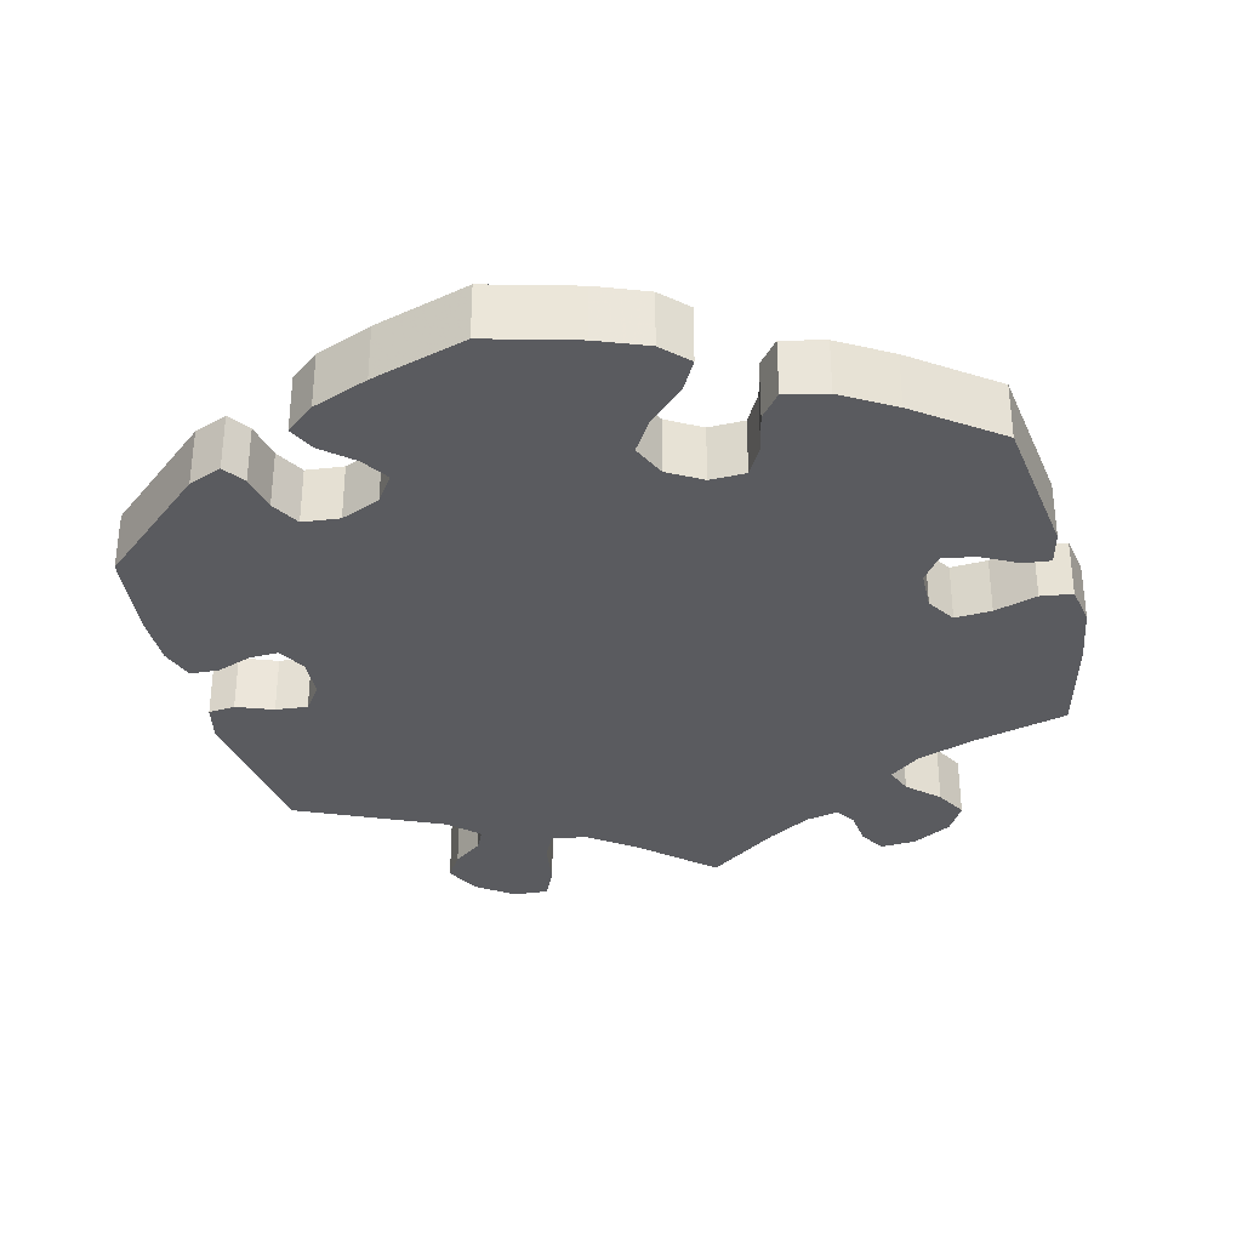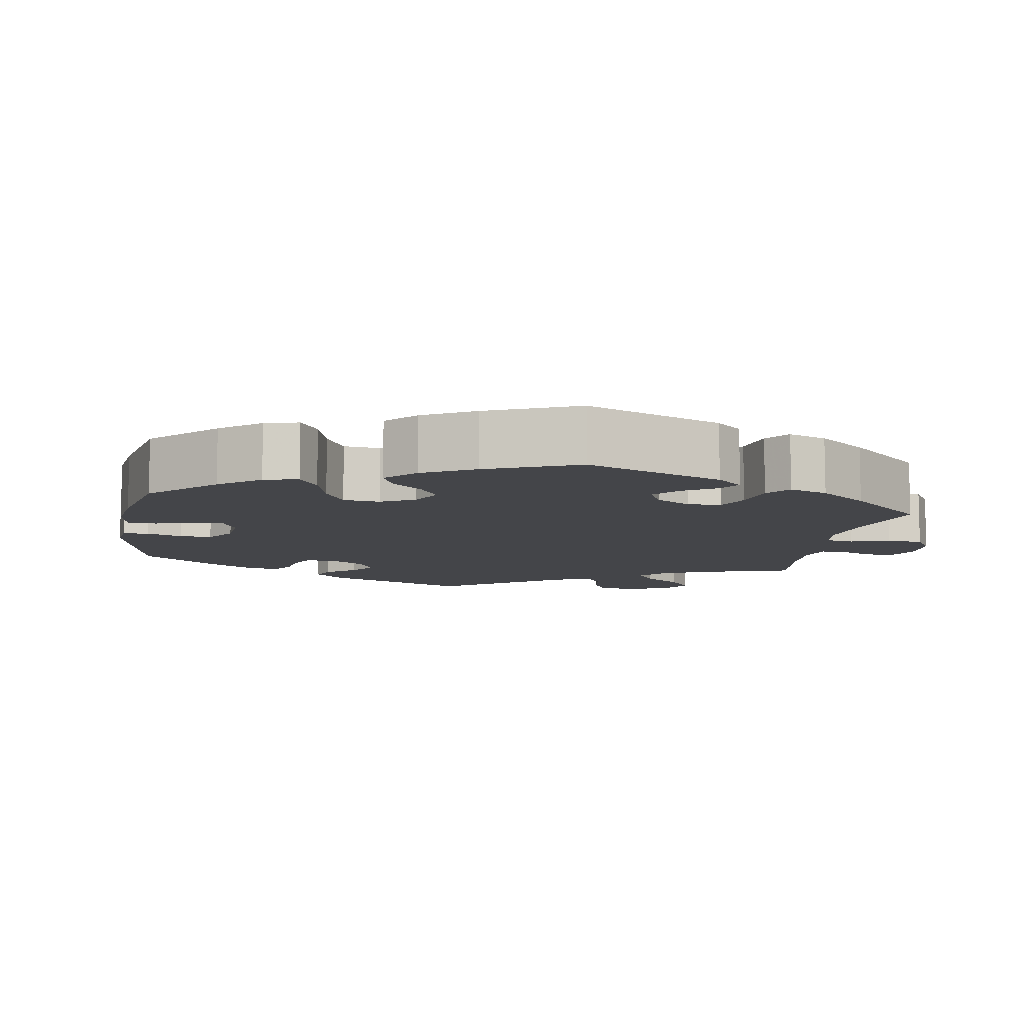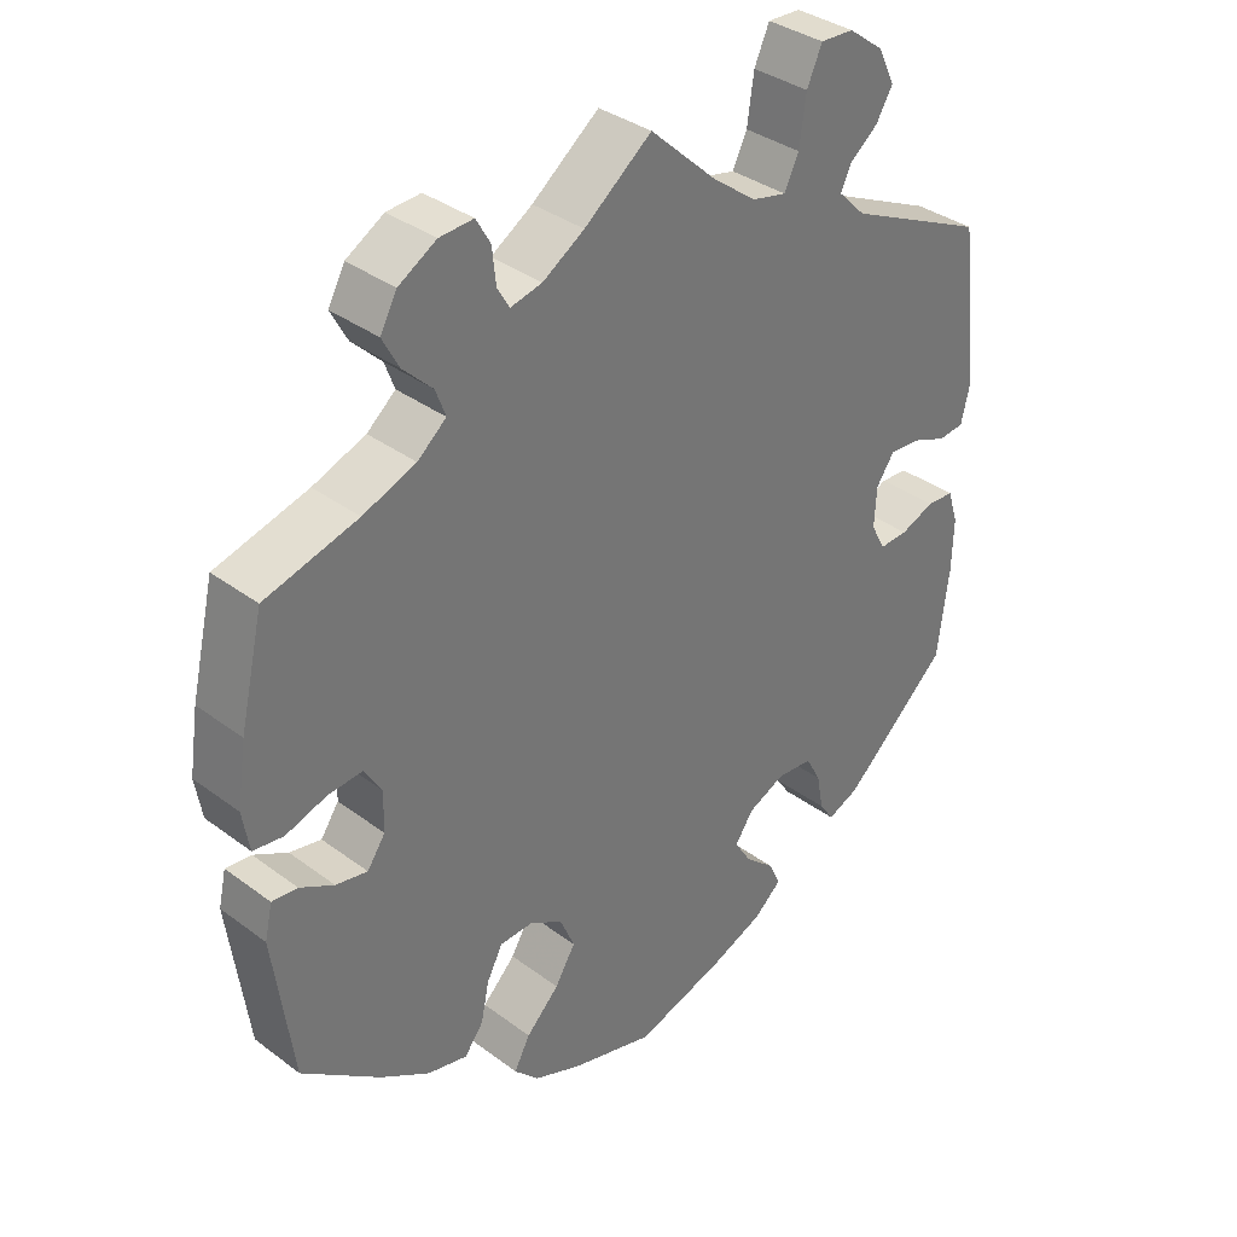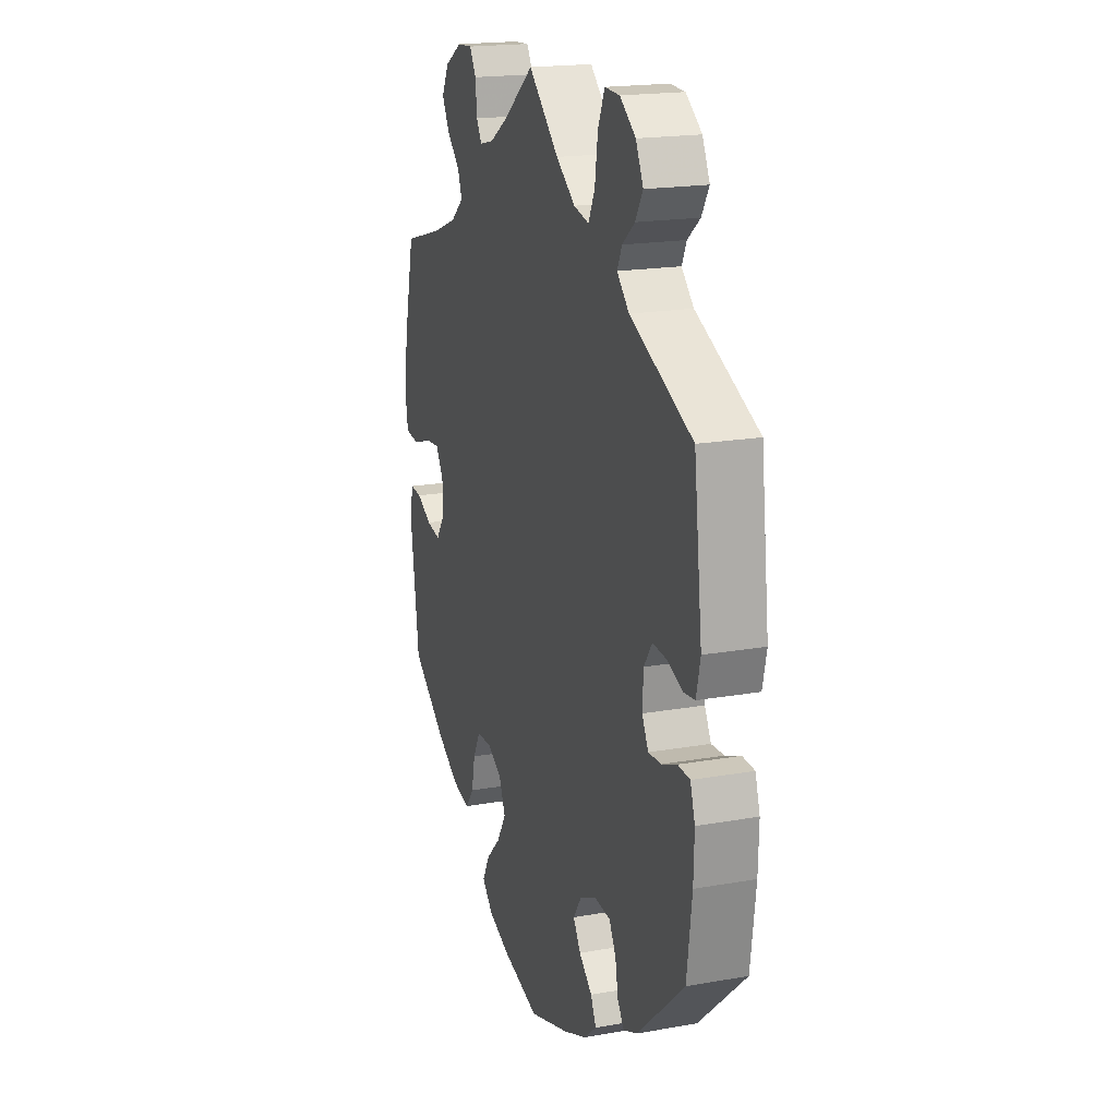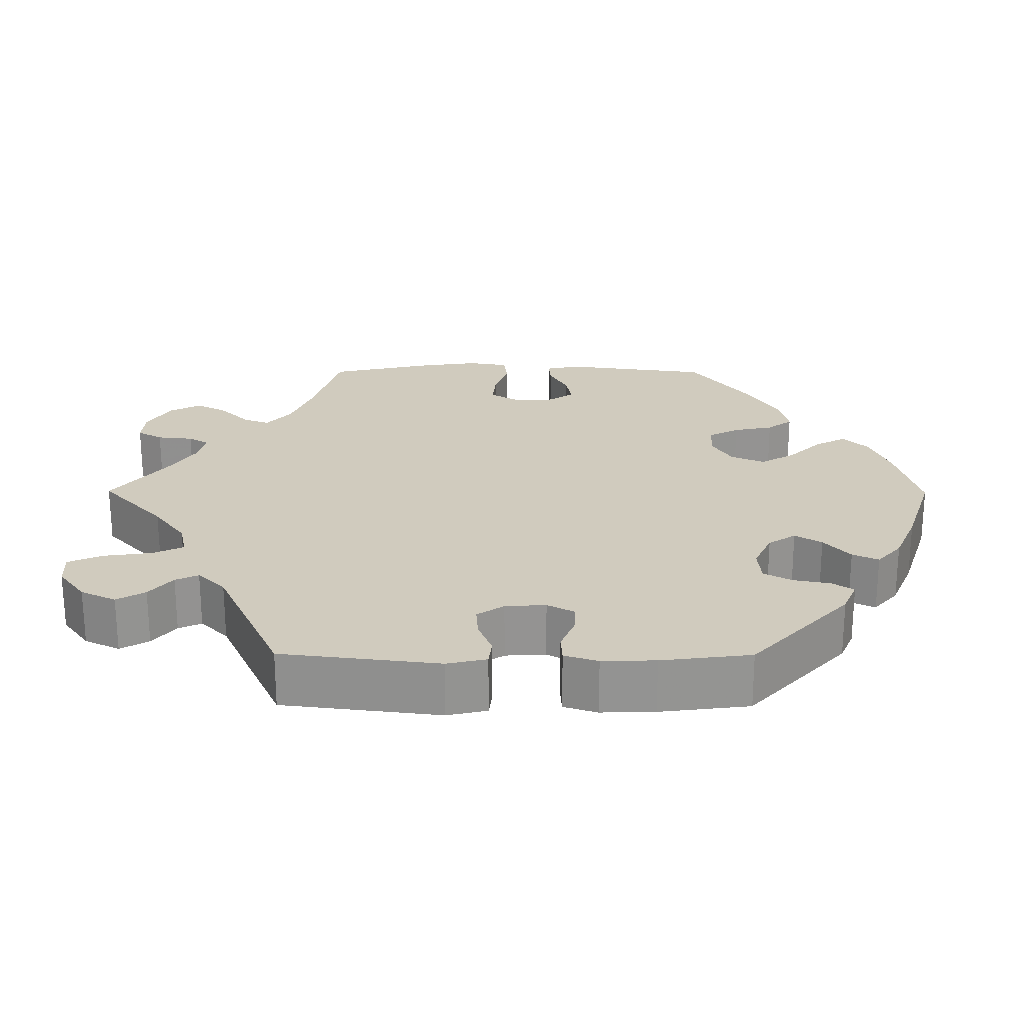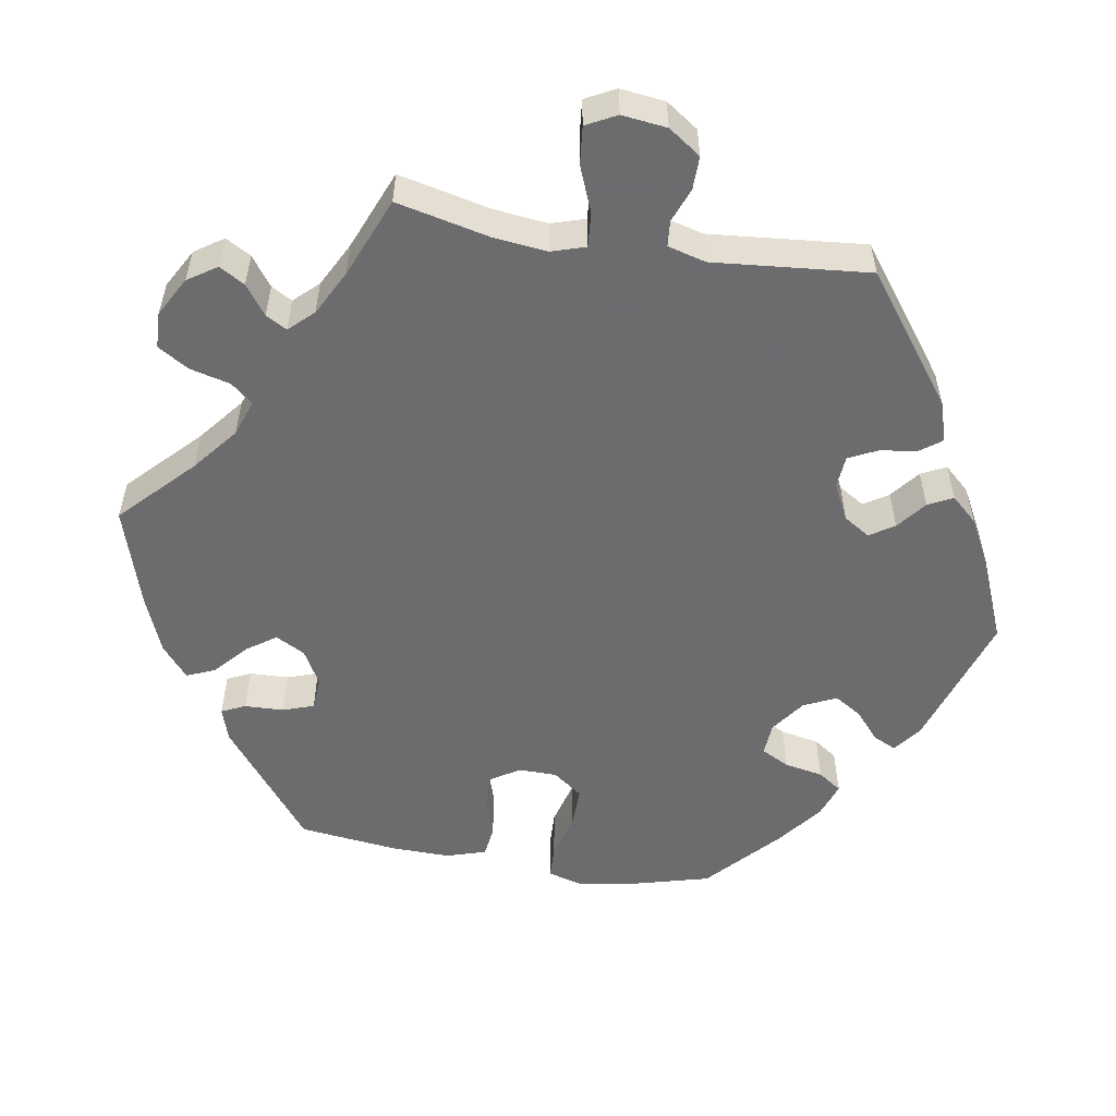
<metadata>
{"format":"obj","ext":"obj","renderer":"f3d","projection":"perspective","resolution":1024,"background":"white","views":[{"elev":-33.0,"azim":-166.2,"up":"+Y"},{"elev":-9.1,"azim":-129.6,"up":"+Y"},{"elev":35.4,"azim":-45.4,"up":"+Z"},{"elev":18.8,"azim":71.3,"up":"+Z"},{"elev":23.5,"azim":90.3,"up":"+Y"},{"elev":-53.8,"azim":20.5,"up":"+Y"}]}
</metadata>
<code>
v -0.377 0.07 0.324
v -0.307 0.07 0.351
v -0.269 0.07 0.383
v -0.282 0.07 0.418
v -0.321 0.07 0.456
v -0.343 0.07 0.497
v -0.321 0.07 0.538
v -0.271 0.07 0.568
v -0.226 0.07 0.571
v -0.207 0.07 0.538
v -0.202 0.07 0.491
v -0.186 0.07 0.464
v -0.144 0.07 0.474
v -0.089 0.07 0.509
v 0 0.07 0.578
v 0.09 0.07 0.495
v 0.147 0.07 0.453
v 0.192 0.07 0.443
v 0.211 0.07 0.483
v 0.22 0.07 0.546
v 0.24 0.07 0.591
v 0.284 0.07 0.589
v 0.331 0.07 0.554
v 0.353 0.07 0.508
v 0.331 0.07 0.471
v 0.294 0.07 0.441
v 0.28 0.07 0.411
v 0.316 0.07 0.375
v 0.501 0.07 0.29
v 0.526 0.07 0.084
v 0.514 0.07 0.032
v 0.48 0.07 0.028
v 0.434 0.07 0.046
v 0.393 0.07 0.049
v 0.369 0.07 0.014
v 0.366 0.07 -0.039
v 0.385 0.07 -0.075
v 0.423 0.07 -0.073
v 0.468 0.07 -0.055
v 0.504 0.07 -0.057
v 0.518 0.07 -0.101
v 0.516 0.07 -0.171
v 0.501 0.07 -0.288
v 0.361 0.07 -0.416
v 0.319 0.07 -0.434
v 0.3 0.07 -0.406
v 0.291 0.07 -0.358
v 0.271 0.07 -0.321
v 0.224 0.07 -0.317
v 0.174 0.07 -0.34
v 0.15 0.07 -0.376
v 0.172 0.07 -0.411
v 0.211 0.07 -0.445
v 0.227 0.07 -0.479
v 0.19 0.07 -0.511
v 0.12 0.07 -0.54
v 0.001 0.07 -0.578
v -0.111 0.07 -0.548
v -0.174 0.07 -0.523
v -0.206 0.07 -0.49
v -0.185 0.07 -0.45
v -0.141 0.07 -0.406
v -0.114 0.07 -0.361
v -0.133 0.07 -0.317
v -0.176 0.07 -0.291
v -0.221 0.07 -0.293
v -0.242 0.07 -0.333
v -0.253 0.07 -0.385
v -0.278 0.07 -0.418
v -0.331 0.07 -0.406
v -0.397 0.07 -0.366
v -0.501 0.07 -0.288
v -0.527 0.07 -0.096
v -0.517 0.07 -0.051
v -0.483 0.07 -0.054
v -0.438 0.07 -0.078
v -0.396 0.07 -0.086
v -0.372 0.07 -0.051
v -0.371 0.07 0.002
v -0.394 0.07 0.039
v -0.44 0.07 0.035
v -0.494 0.07 0.017
v -0.534 0.07 0.022
v -0.543 0.07 0.075
v -0.531 0.07 0.155
v -0.5 0.07 0.289
v -0.377 0 0.324
v -0.307 0 0.351
v -0.269 0 0.383
v -0.282 0 0.418
v -0.321 0 0.456
v -0.343 0 0.497
v -0.321 0 0.538
v -0.271 0 0.568
v -0.226 0 0.571
v -0.207 0 0.538
v -0.202 0 0.491
v -0.186 0 0.464
v -0.144 0 0.474
v -0.089 0 0.509
v 0 0 0.578
v 0.09 0 0.495
v 0.147 0 0.453
v 0.192 0 0.443
v 0.211 0 0.483
v 0.22 0 0.546
v 0.24 0 0.591
v 0.284 0 0.589
v 0.331 0 0.554
v 0.353 0 0.508
v 0.331 0 0.471
v 0.294 0 0.441
v 0.28 0 0.411
v 0.316 0 0.375
v 0.501 0 0.29
v 0.526 0 0.084
v 0.514 0 0.032
v 0.48 0 0.028
v 0.434 0 0.046
v 0.393 0 0.049
v 0.369 0 0.014
v 0.366 0 -0.039
v 0.385 0 -0.075
v 0.423 0 -0.073
v 0.468 0 -0.055
v 0.504 0 -0.057
v 0.518 0 -0.101
v 0.516 0 -0.171
v 0.501 0 -0.288
v 0.361 0 -0.416
v 0.319 0 -0.434
v 0.3 0 -0.406
v 0.291 0 -0.358
v 0.271 0 -0.321
v 0.224 0 -0.317
v 0.174 0 -0.34
v 0.15 0 -0.376
v 0.172 0 -0.411
v 0.211 0 -0.445
v 0.227 0 -0.479
v 0.19 0 -0.511
v 0.12 0 -0.54
v 0.001 0 -0.578
v -0.111 0 -0.548
v -0.174 0 -0.523
v -0.206 0 -0.49
v -0.185 0 -0.45
v -0.141 0 -0.406
v -0.114 0 -0.361
v -0.133 0 -0.317
v -0.176 0 -0.291
v -0.221 0 -0.293
v -0.242 0 -0.333
v -0.253 0 -0.385
v -0.278 0 -0.418
v -0.331 0 -0.406
v -0.397 0 -0.366
v -0.501 0 -0.288
v -0.527 0 -0.096
v -0.517 0 -0.051
v -0.483 0 -0.054
v -0.438 0 -0.078
v -0.396 0 -0.086
v -0.372 0 -0.051
v -0.371 0 0.002
v -0.394 0 0.039
v -0.44 0 0.035
v -0.494 0 0.017
v -0.534 0 0.022
v -0.543 0 0.075
v -0.531 0 0.155
v -0.5 0 0.289
f 85 86 1
f 84 85 1 2
f 81 82 83 84
f 80 81 84 2
f 79 80 2 3
f 78 79 3
f 73 74 75 76
f 73 76 77
f 72 73 77
f 71 72 77 78
f 67 68 69 70
f 66 67 70 71
f 59 60 61 62
f 59 62 63
f 58 59 63
f 57 58 63
f 56 57 63 64
f 52 53 54 55
f 51 52 55 56
f 44 45 46 47
f 44 47 48
f 43 44 48
f 42 43 48 49
f 38 39 40 41
f 37 38 41 42
f 30 31 32 33
f 28 29 30 33
f 27 28 33 34
f 23 24 25 26
f 23 26 27
f 22 23 27
f 19 20 21 22
f 18 19 22 27
f 17 18 27 34
f 14 15 16
f 13 14 16 17
f 12 13 17 34
f 8 9 10 11
f 8 11 12
f 7 8 12
f 4 5 6 7
f 3 4 7 12
f 66 71 78 3
f 51 56 64
f 50 51 64 65
f 37 42 49 50
f 36 37 50 65
f 35 36 65 66
f 34 35 66
f 3 12 34 66
f 87 172 171
f 88 87 171 170
f 170 169 168 167
f 88 170 167 166
f 89 88 166 165
f 89 165 164
f 162 161 160 159
f 163 162 159
f 163 159 158
f 164 163 158 157
f 156 155 154 153
f 157 156 153 152
f 148 147 146 145
f 149 148 145
f 149 145 144
f 149 144 143
f 150 149 143 142
f 141 140 139 138
f 142 141 138 137
f 133 132 131 130
f 134 133 130
f 134 130 129
f 135 134 129 128
f 127 126 125 124
f 128 127 124 123
f 119 118 117 116
f 119 116 115 114
f 120 119 114 113
f 112 111 110 109
f 113 112 109
f 113 109 108
f 108 107 106 105
f 113 108 105 104
f 120 113 104 103
f 102 101 100
f 103 102 100 99
f 120 103 99 98
f 97 96 95 94
f 98 97 94
f 98 94 93
f 93 92 91 90
f 98 93 90 89
f 89 164 157 152
f 150 142 137
f 151 150 137 136
f 136 135 128 123
f 151 136 123 122
f 152 151 122 121
f 152 121 120
f 152 120 98 89
f 1 87 88 2
f 2 88 89 3
f 3 89 90 4
f 4 90 91 5
f 5 91 92 6
f 6 92 93 7
f 7 93 94 8
f 8 94 95 9
f 9 95 96 10
f 10 96 97 11
f 11 97 98 12
f 12 98 99 13
f 13 99 100 14
f 14 100 101 15
f 15 101 102 16
f 16 102 103 17
f 17 103 104 18
f 18 104 105 19
f 19 105 106 20
f 20 106 107 21
f 21 107 108 22
f 22 108 109 23
f 23 109 110 24
f 24 110 111 25
f 25 111 112 26
f 26 112 113 27
f 27 113 114 28
f 28 114 115 29
f 29 115 116 30
f 30 116 117 31
f 31 117 118 32
f 32 118 119 33
f 33 119 120 34
f 34 120 121 35
f 35 121 122 36
f 36 122 123 37
f 37 123 124 38
f 38 124 125 39
f 39 125 126 40
f 40 126 127 41
f 41 127 128 42
f 42 128 129 43
f 43 129 130 44
f 44 130 131 45
f 45 131 132 46
f 46 132 133 47
f 47 133 134 48
f 48 134 135 49
f 49 135 136 50
f 50 136 137 51
f 51 137 138 52
f 52 138 139 53
f 53 139 140 54
f 54 140 141 55
f 55 141 142 56
f 56 142 143 57
f 57 143 144 58
f 58 144 145 59
f 59 145 146 60
f 60 146 147 61
f 61 147 148 62
f 62 148 149 63
f 63 149 150 64
f 64 150 151 65
f 65 151 152 66
f 66 152 153 67
f 67 153 154 68
f 68 154 155 69
f 69 155 156 70
f 70 156 157 71
f 71 157 158 72
f 72 158 159 73
f 73 159 160 74
f 74 160 161 75
f 75 161 162 76
f 76 162 163 77
f 77 163 164 78
f 78 164 165 79
f 79 165 166 80
f 80 166 167 81
f 81 167 168 82
f 82 168 169 83
f 83 169 170 84
f 84 170 171 85
f 85 171 172 86
f 86 172 87 1

</code>
